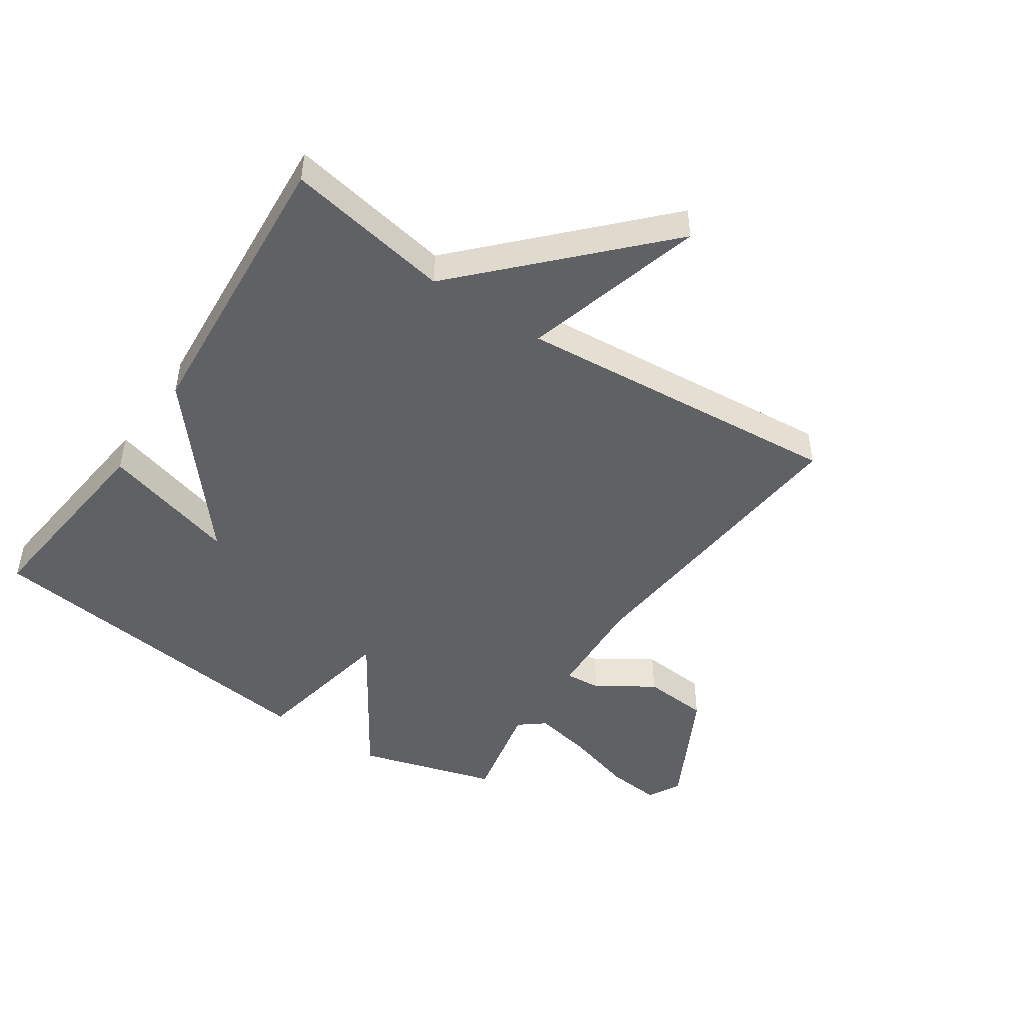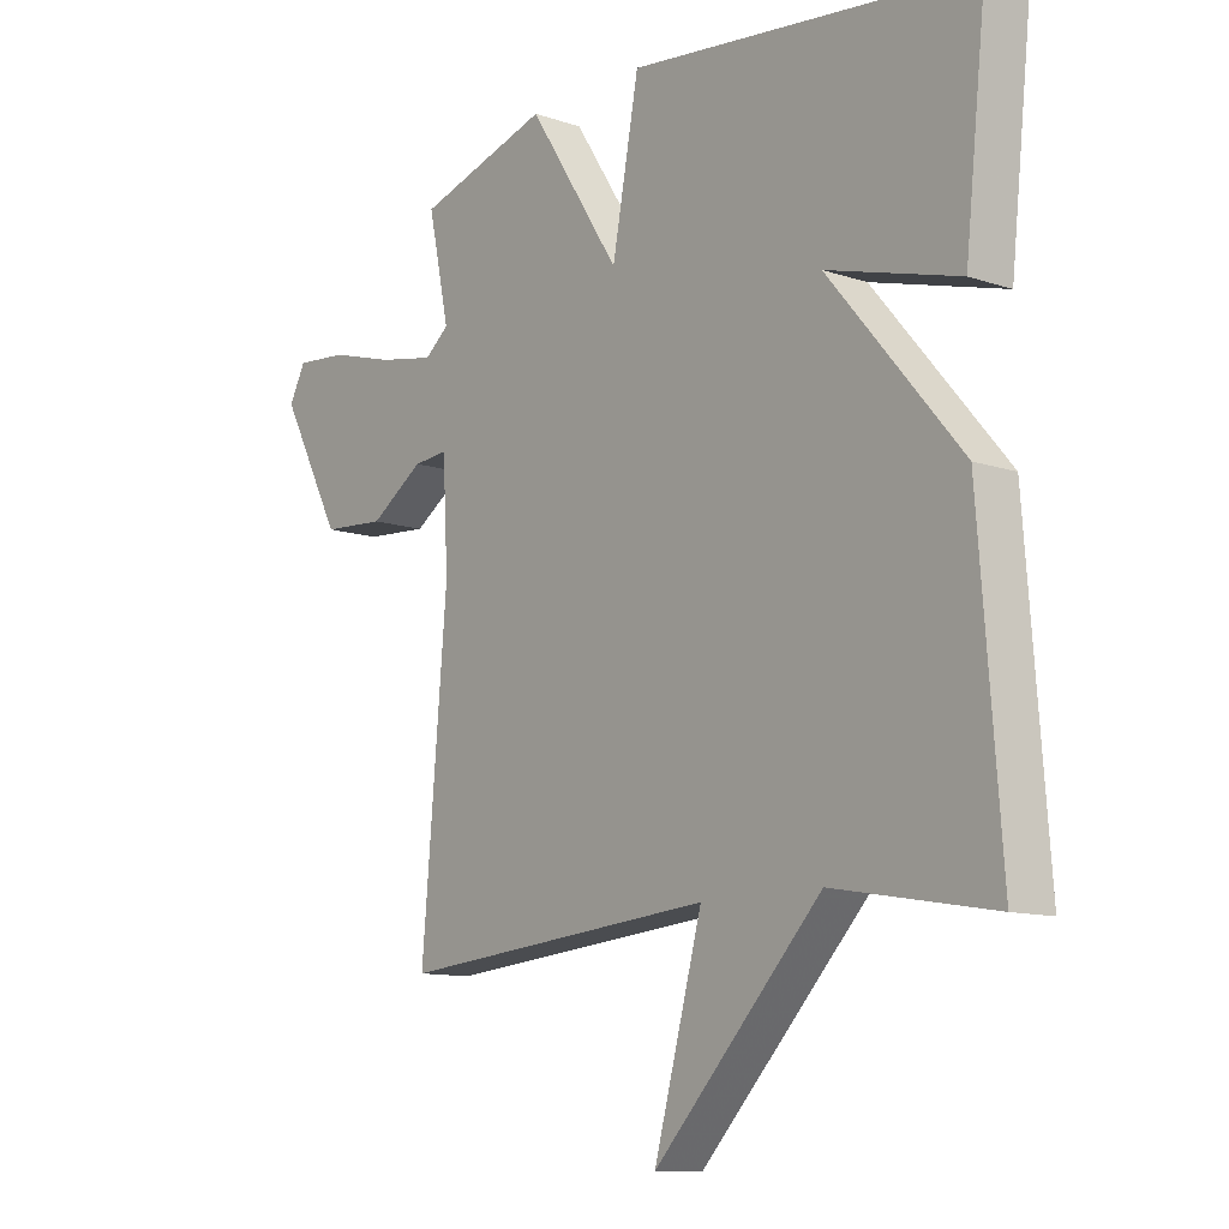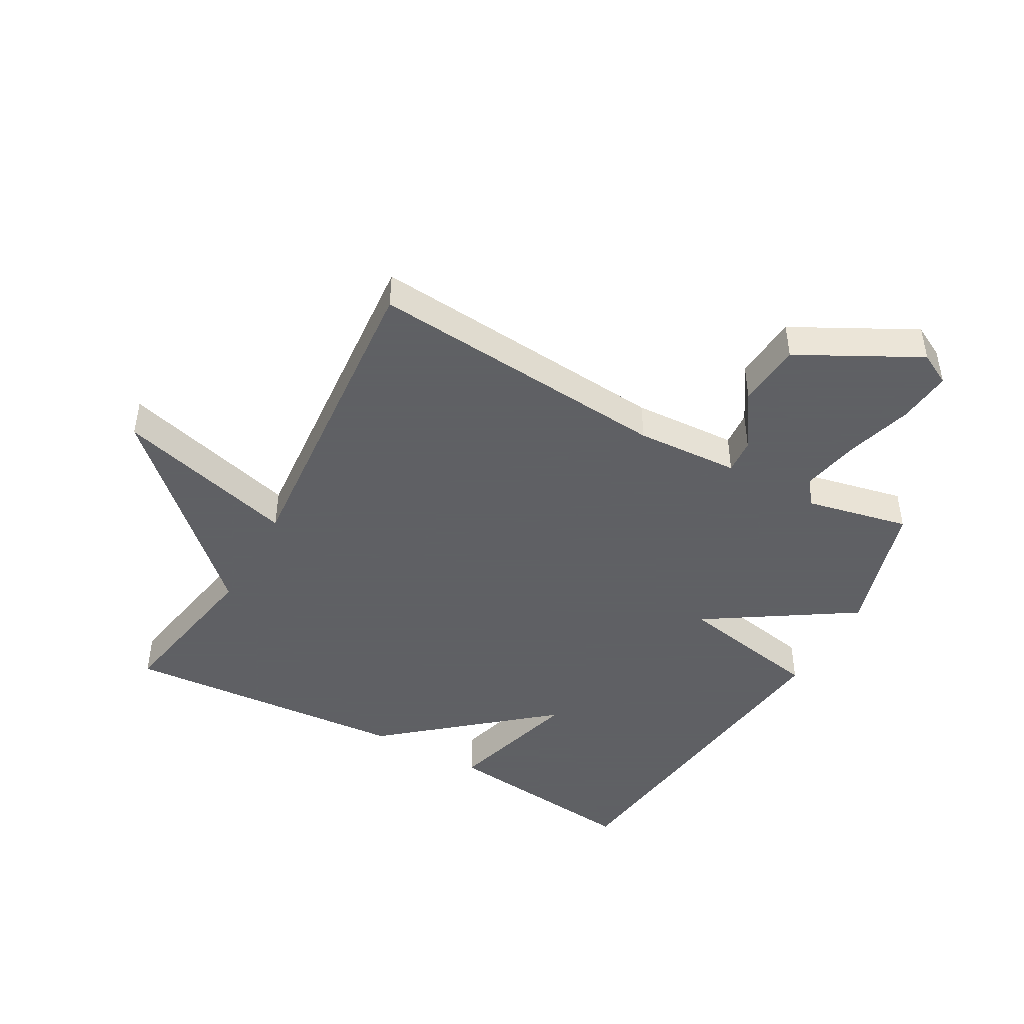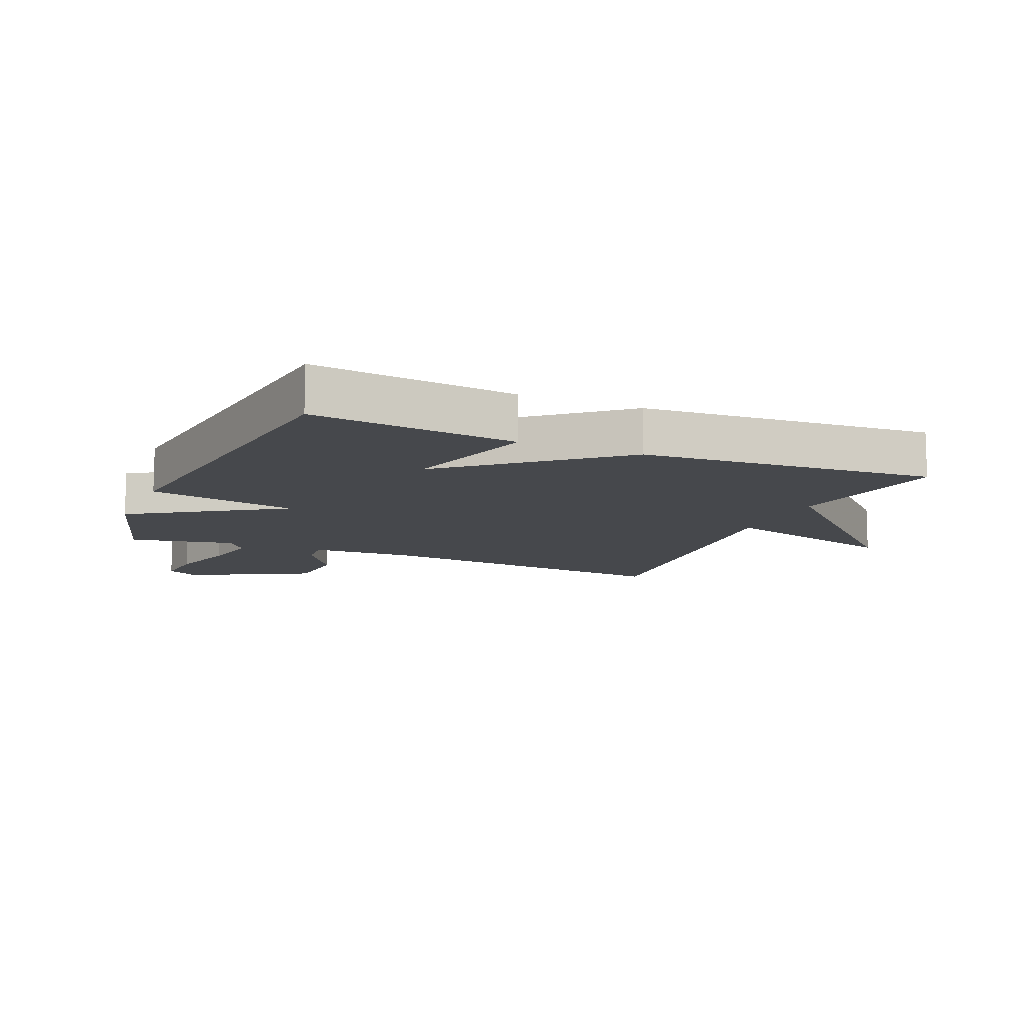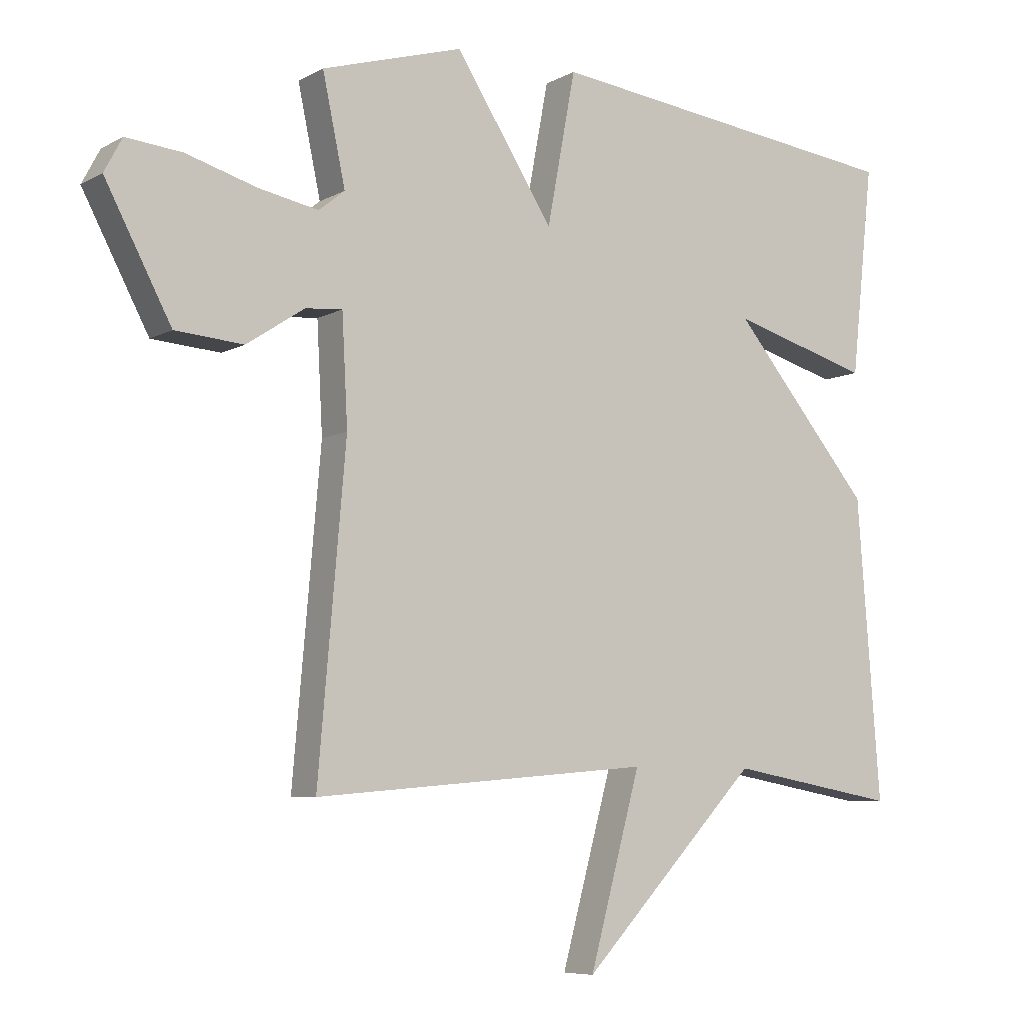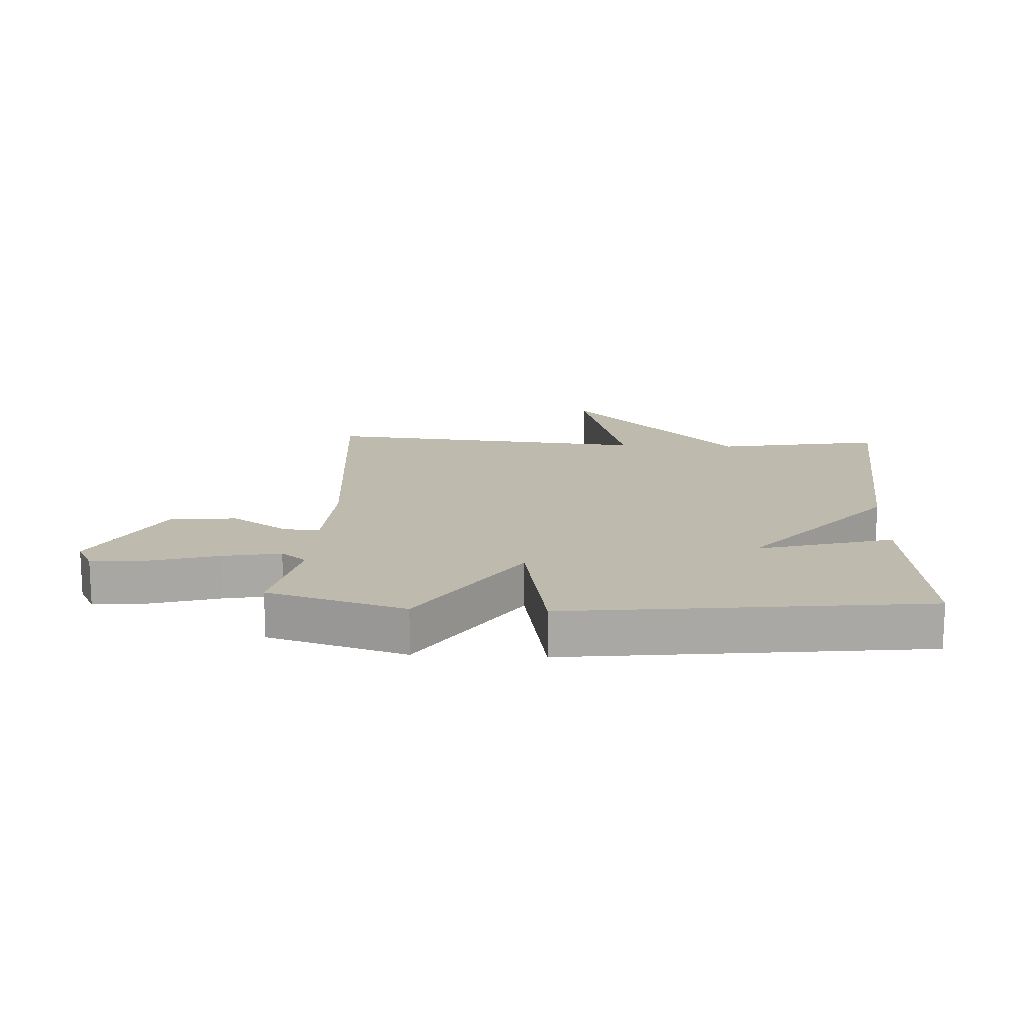
<metadata>
{"format":"obj","ext":"obj","renderer":"f3d","projection":"perspective","resolution":1024,"background":"white","views":[{"elev":-47.6,"azim":145.8,"up":"+Y"},{"elev":-11.3,"azim":50.7,"up":"+Z"},{"elev":-45.3,"azim":-119.3,"up":"+Y"},{"elev":-11.4,"azim":66.7,"up":"+Y"},{"elev":-7.1,"azim":-33.7,"up":"+Z"},{"elev":15.5,"azim":3.0,"up":"+Y"}]}
</metadata>
<code>
v 0.5 0.07 -0.5
v 0.232 0.07 -0.453
v -0.049 0.07 -0.748
v 0.032 0.07 -0.453
v -0.5 0.07 -0.5
v -0.457 0.07 -0.004
v -0.466 0.07 0.165
v -0.524 0.07 0.16
v -0.615 0.07 0.1
v -0.722 0.07 0.108
v -0.826 0.07 0.304
v -0.798 0.07 0.357
v -0.71 0.07 0.349
v -0.599 0.07 0.317
v -0.505 0.07 0.299
v -0.464 0.07 0.332
v -0.5 0.07 0.5
v -0.277 0.07 0.567
v -0.122 0.07 0.328
v -0.077 0.07 0.567
v 0.5 0.07 0.5
v 0.464 0.07 0.17
v 0.243 0.07 0.232
v 0.464 0.07 -0.03
v 0.5 0 -0.5
v 0.232 0 -0.453
v -0.049 0 -0.748
v 0.032 0 -0.453
v -0.5 0 -0.5
v -0.457 0 -0.004
v -0.466 0 0.165
v -0.524 0 0.16
v -0.615 0 0.1
v -0.722 0 0.108
v -0.826 0 0.304
v -0.798 0 0.357
v -0.71 0 0.349
v -0.599 0 0.317
v -0.505 0 0.299
v -0.464 0 0.332
v -0.5 0 0.5
v -0.277 0 0.567
v -0.122 0 0.328
v -0.077 0 0.567
v 0.5 0 0.5
v 0.464 0 0.17
v 0.243 0 0.232
v 0.464 0 -0.03
f 23 24 1 2
f 20 21 22 23
f 19 20 23 2
f 18 19 2
f 17 18 2
f 16 17 2
f 15 16 2
f 14 15 2
f 12 13 14
f 11 12 14
f 10 11 14
f 9 10 14
f 8 9 14
f 7 8 14
f 7 14 2
f 6 7 2
f 4 5 6
f 4 6 2
f 2 3 4
f 26 25 48 47
f 47 46 45 44
f 26 47 44 43
f 26 43 42
f 26 42 41
f 26 41 40
f 26 40 39
f 26 39 38
f 38 37 36
f 38 36 35
f 38 35 34
f 38 34 33
f 38 33 32
f 38 32 31
f 26 38 31
f 26 31 30
f 30 29 28
f 26 30 28
f 28 27 26
f 1 25 26 2
f 2 26 27 3
f 3 27 28 4
f 4 28 29 5
f 5 29 30 6
f 6 30 31 7
f 7 31 32 8
f 8 32 33 9
f 9 33 34 10
f 10 34 35 11
f 11 35 36 12
f 12 36 37 13
f 13 37 38 14
f 14 38 39 15
f 15 39 40 16
f 16 40 41 17
f 17 41 42 18
f 18 42 43 19
f 19 43 44 20
f 20 44 45 21
f 21 45 46 22
f 22 46 47 23
f 23 47 48 24
f 24 48 25 1

</code>
